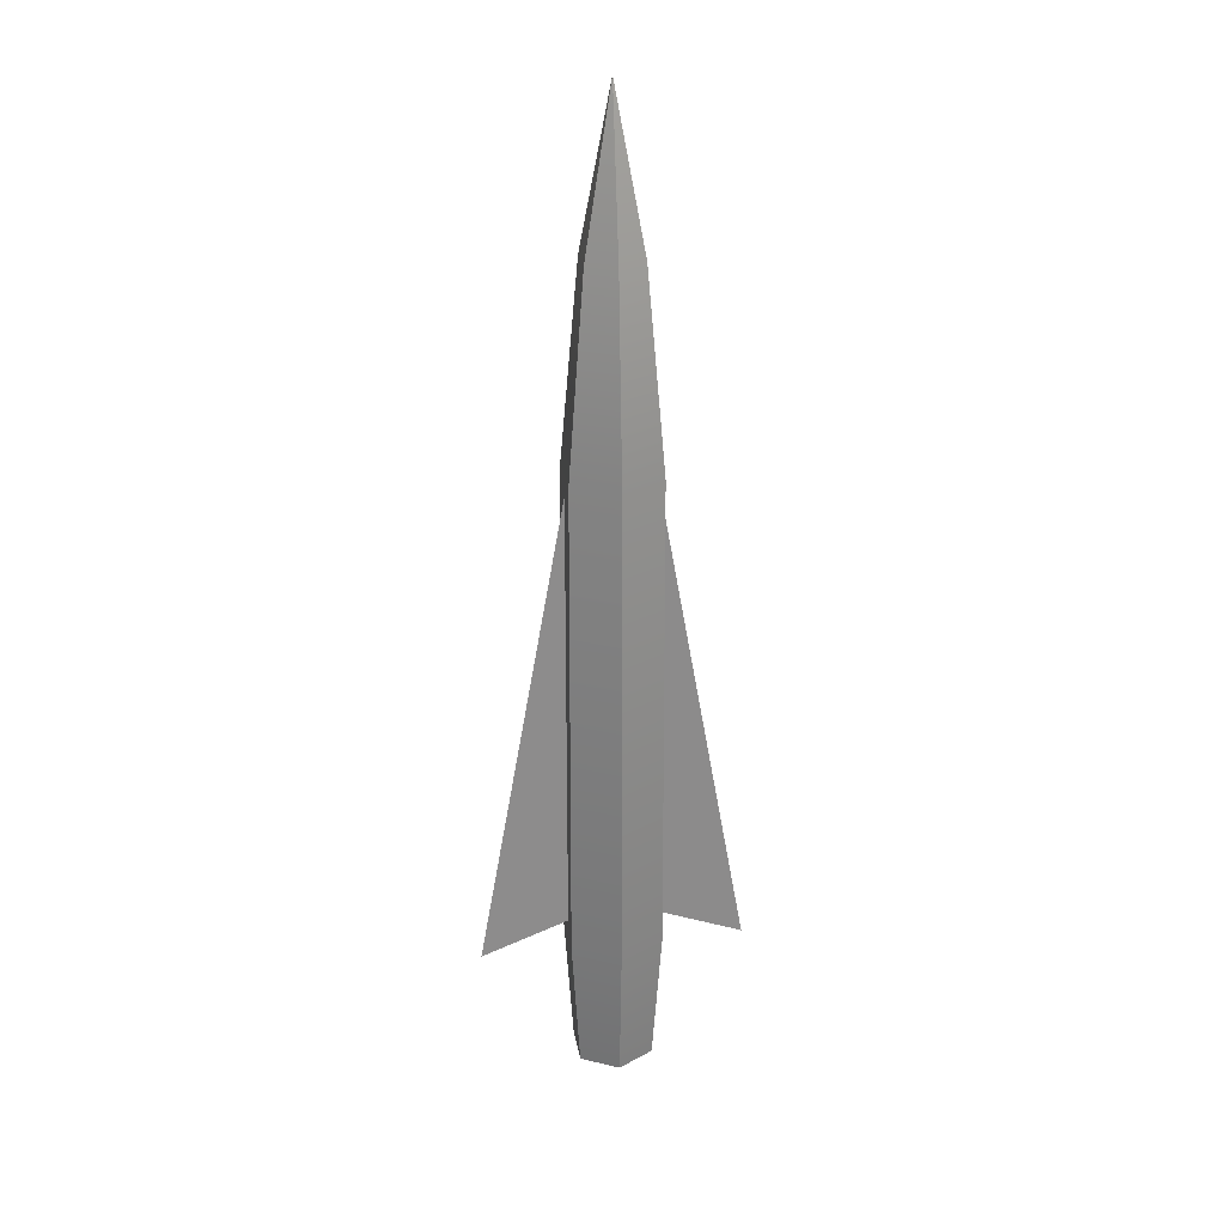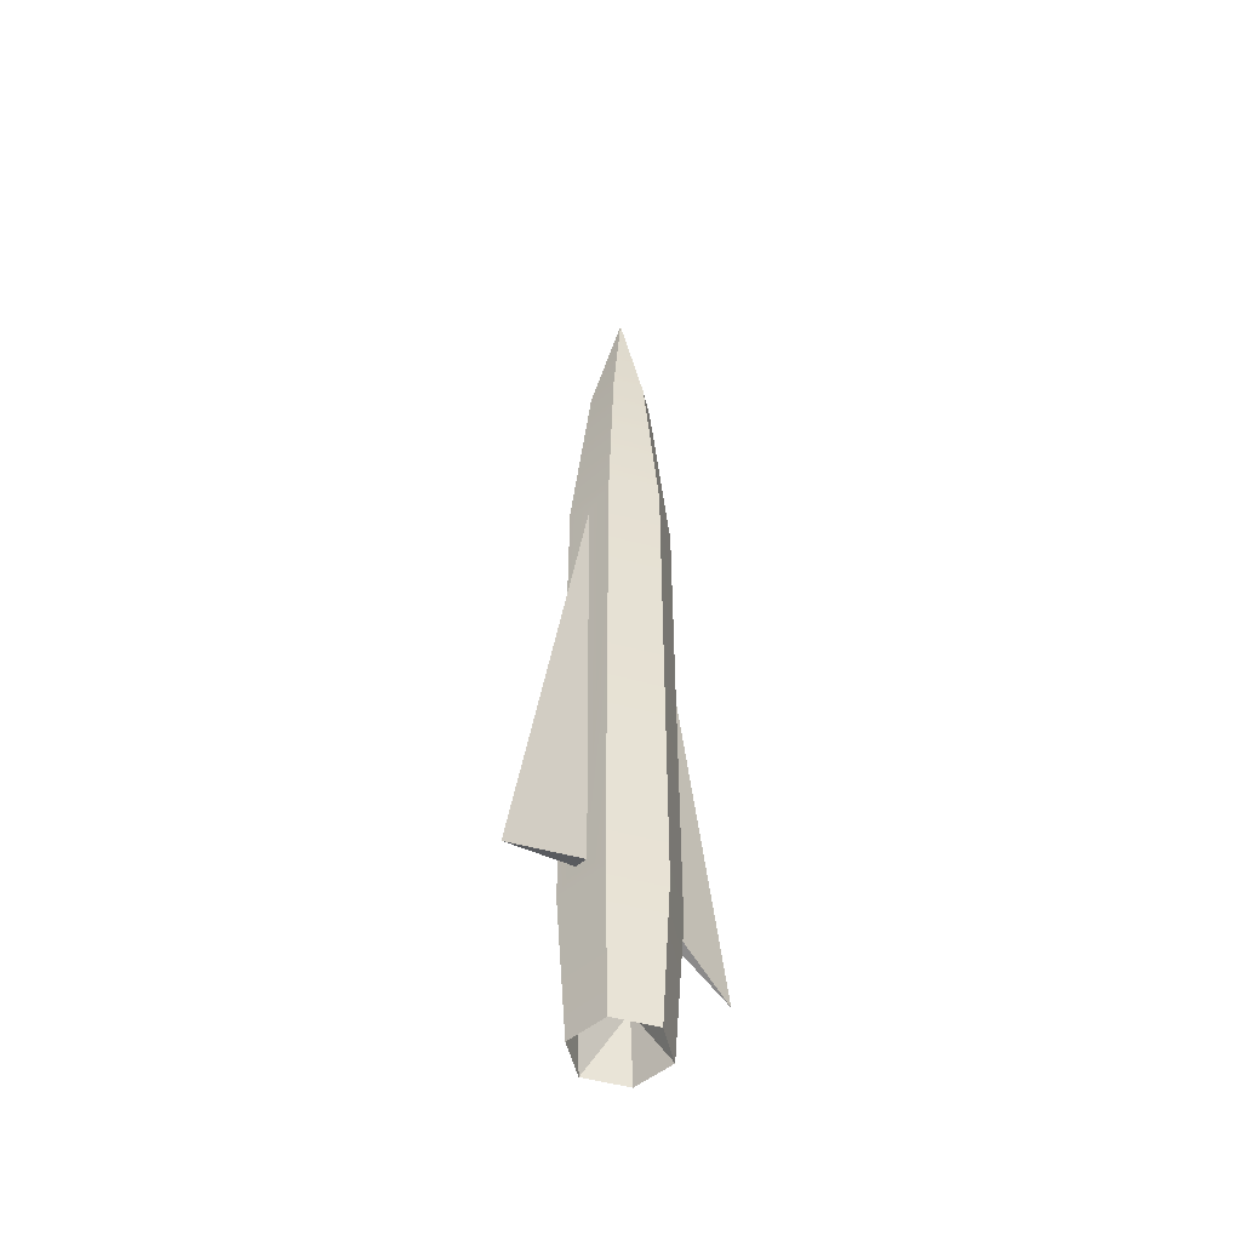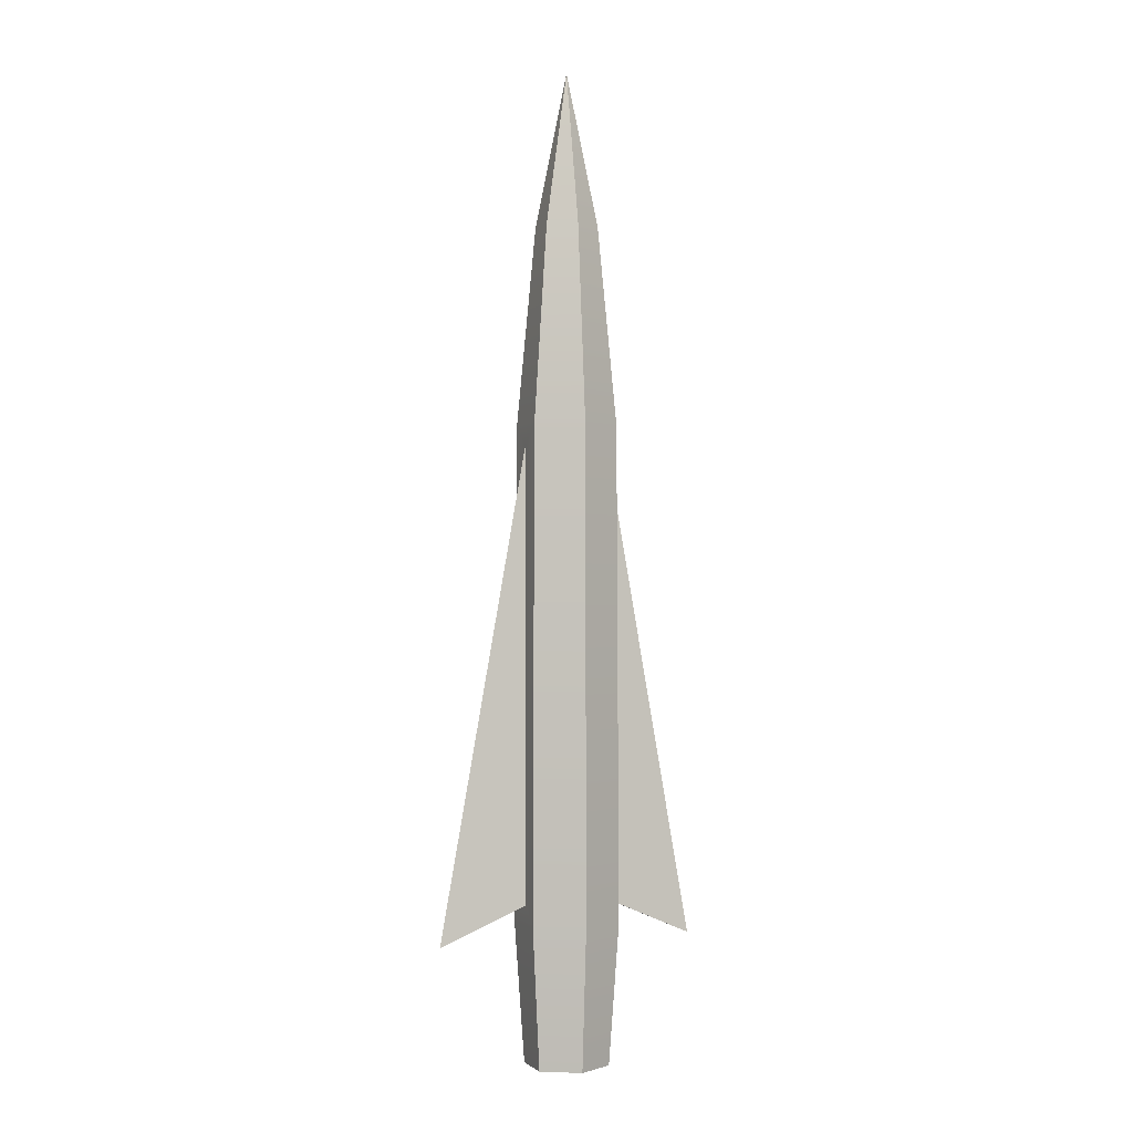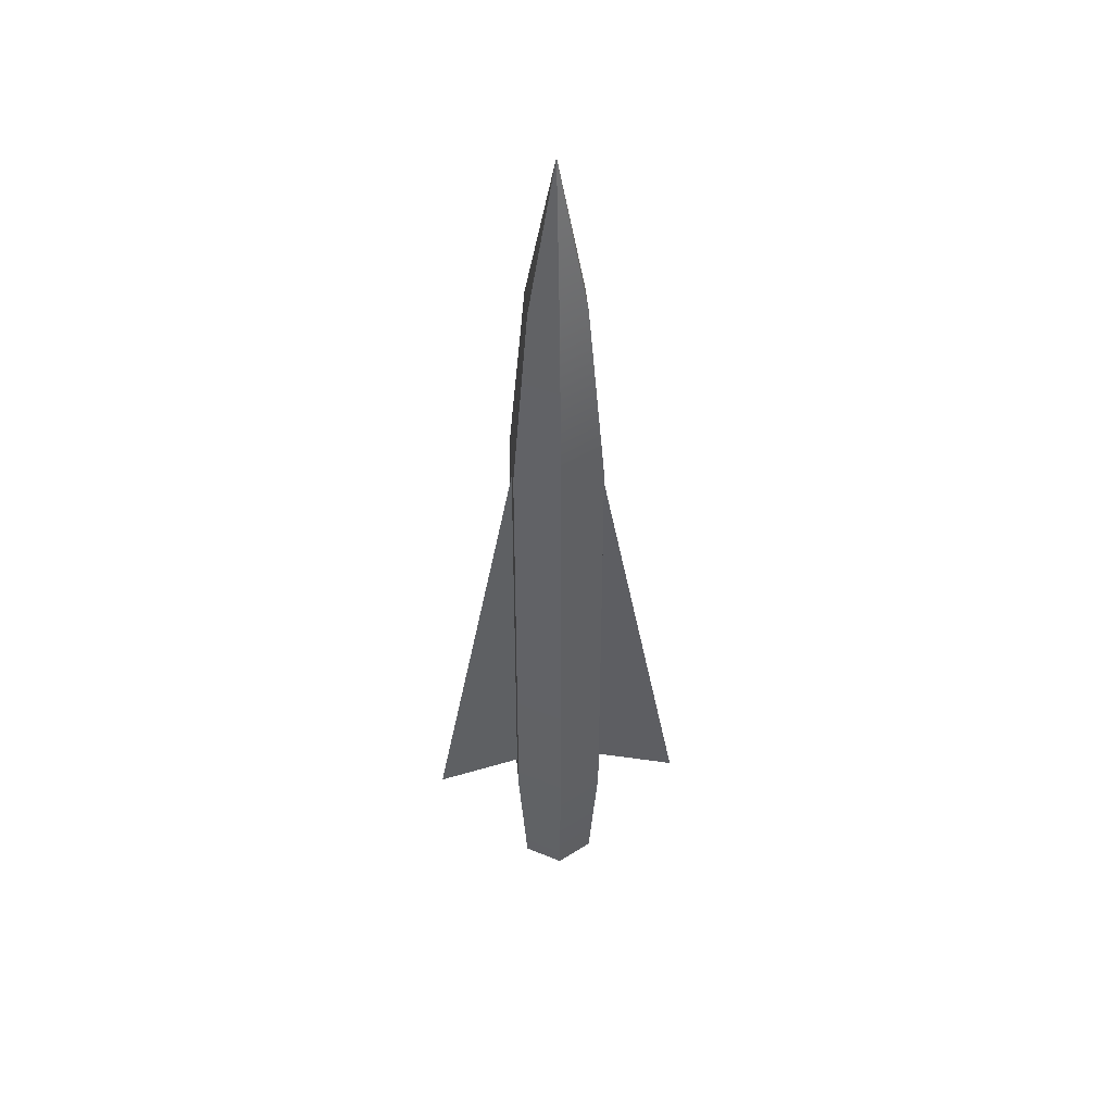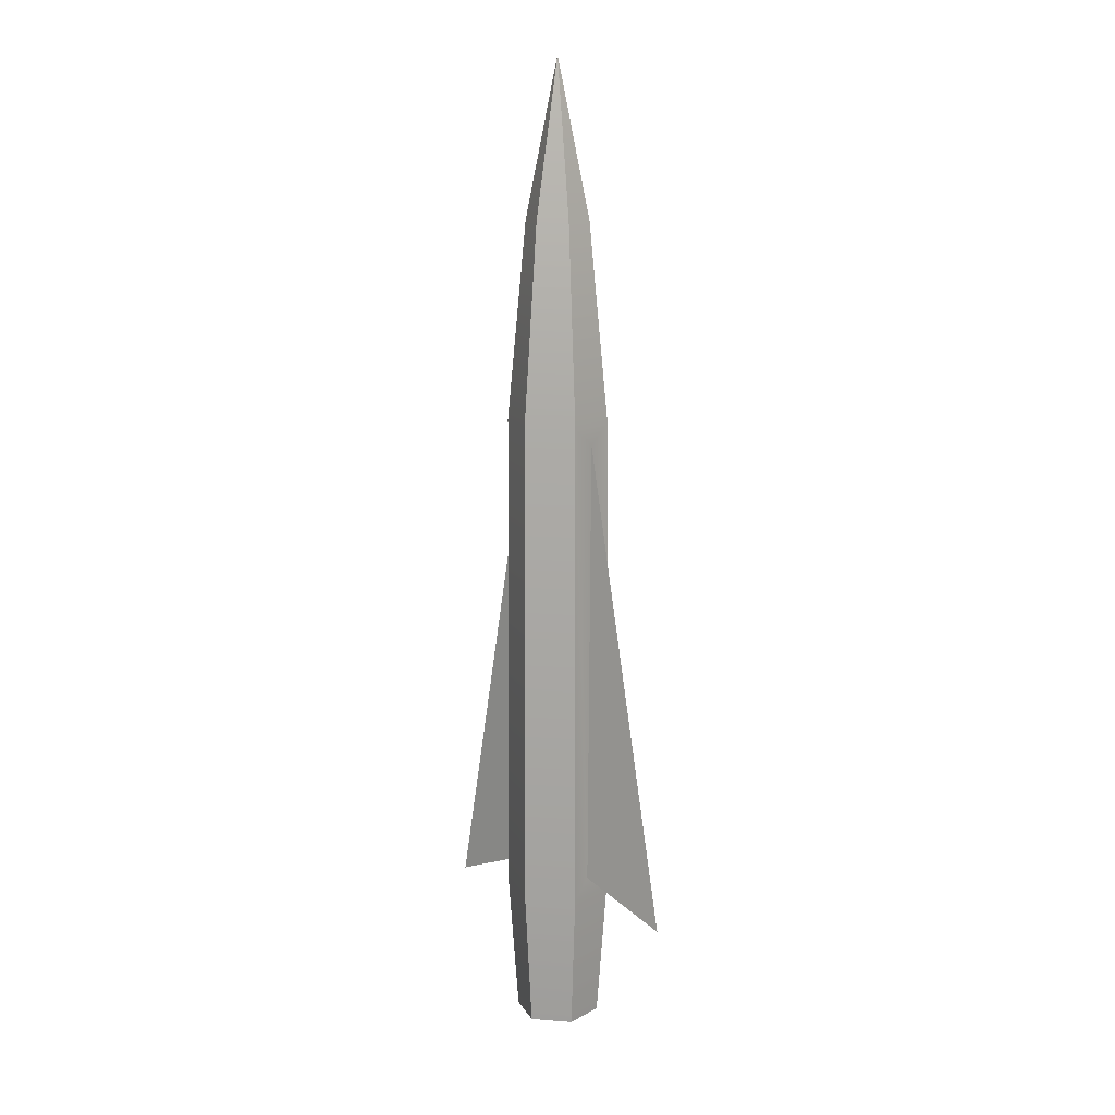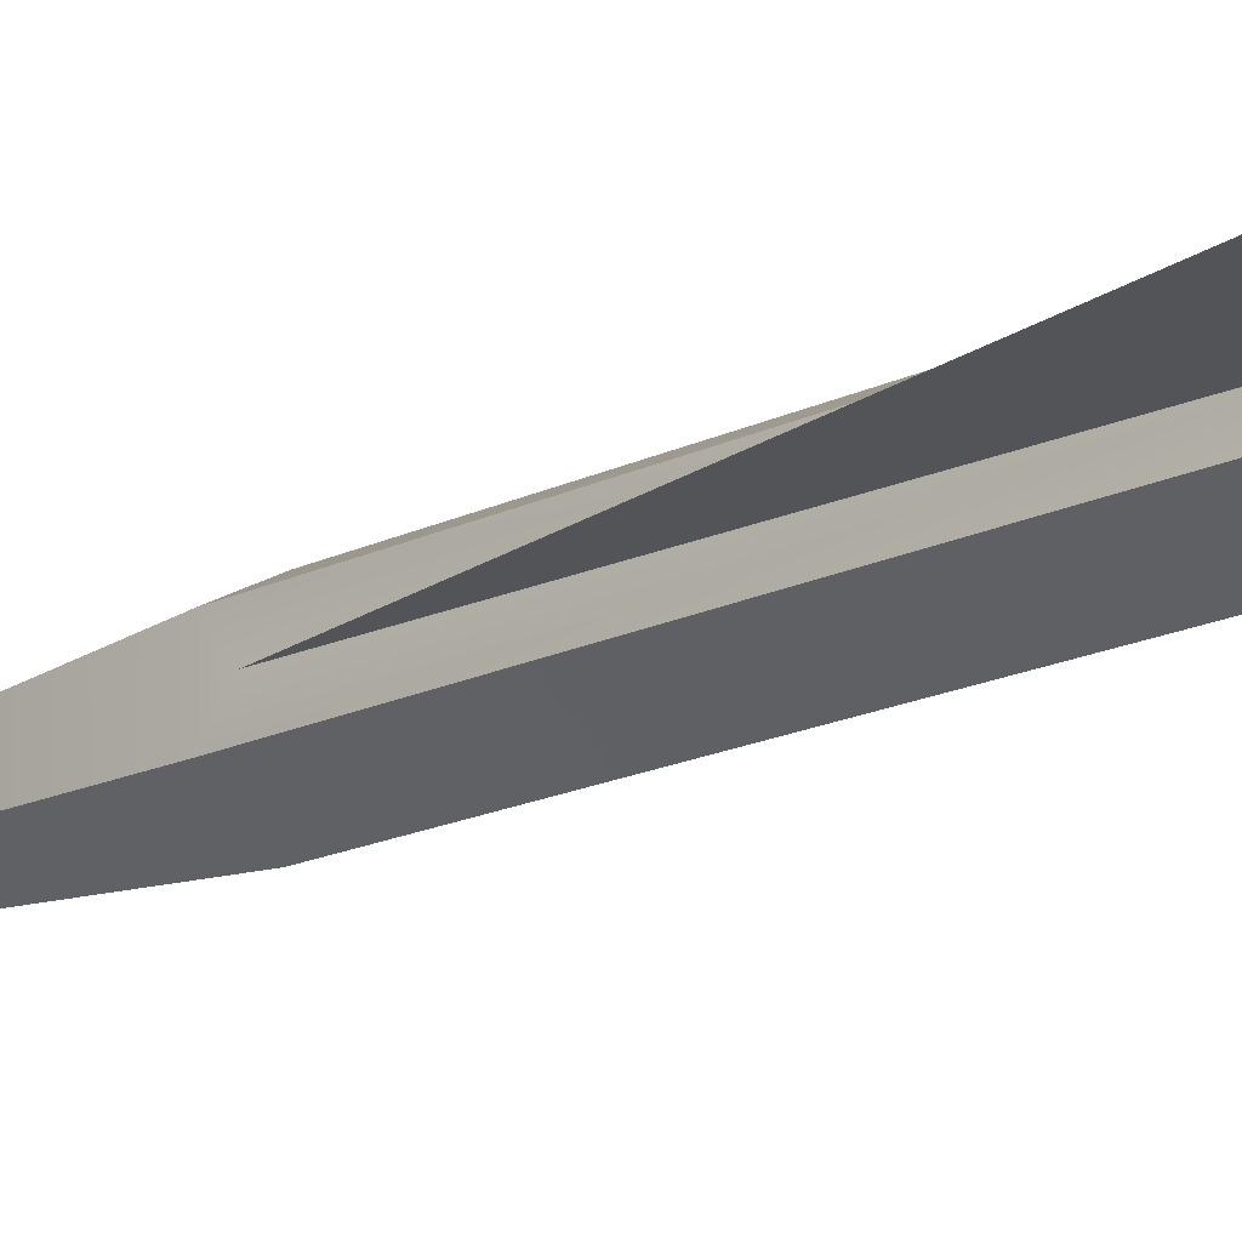
<metadata>
{"format":"obj","ext":"obj","renderer":"f3d","projection":"perspective","resolution":1024,"background":"white","views":[{"elev":26.9,"azim":-9.8,"up":"+Z"},{"elev":-49.8,"azim":132.8,"up":"+Z"},{"elev":-1.0,"azim":-21.4,"up":"+Z"},{"elev":48.0,"azim":-5.1,"up":"+Z"},{"elev":13.6,"azim":39.8,"up":"+Z"},{"elev":-19.9,"azim":130.3,"up":"+Y"}]}
</metadata>
<code>
o Cylinder.008
v 0 0.03191 0.3424
v 0 -0 0.5
v 0.02763 0.01595 0.3424
v 0.02763 -0.01595 0.3424
v 0 -0.03191 0.3424
v -0.02763 -0.01595 0.3424
v -0.02763 0.01595 0.3424
v -0.03723 0.0215 -0.5
v 0 0.03427 -0.4339
v -0.02968 -0.01714 -0.4339
v -0.04412 0.02548 0.1419
v 0 0.05315 -0.3581
v -0.04603 0.02657 -0.3581
v 0 -0.05095 0.1419
v -0.04603 -0.02657 -0.3581
v 0 -0.05315 -0.3581
v 0.04603 -0.02657 -0.3581
v -0.0442 -0 0.1216
v -0.04595 0.006256 -0.3379
v -0.1335 0 -0.3757
v 0 0.05095 0.1419
v 0.04603 0.02657 -0.3581
v -0.04412 -0.02548 0.1419
v 0.04412 -0.02548 0.1419
v 0.04412 0.02548 0.1419
v 0 0.04299 -0.5
v 0.03723 0.0215 -0.5
v 0.03723 -0.0215 -0.5
v 0 -0.04299 -0.5
v -0.03723 -0.0215 -0.5
v 0.0442 -0 0.1216
v 0.04595 0.006256 -0.3379
v 0.04595 -0.006256 -0.3379
v -0.04595 -0.006256 -0.3379
v 0.1335 0 -0.3757
v 0.02968 -0.01714 -0.4339
f 1 2 3
f 3 2 4
f 4 2 5
f 5 2 6
f 6 2 7
f 7 2 1
f 27 9 26
f 21 22 12
f 17 14 16
f 17 29 28
f 18 19 20
f 23 16 14
f 8 9 10
f 3 24 25
f 3 21 1
f 6 14 5
f 4 14 24
f 7 21 11
f 15 29 16
f 7 23 6
f 13 26 8
f 13 30 15
f 17 27 22
f 26 22 27
f 18 23 11
f 31 25 24
f 32 25 31
f 33 24 17
f 34 23 18
f 19 11 13
f 33 22 32
f 19 15 34
f 33 32 35
f 32 31 35
f 19 34 20
f 31 33 35
f 34 18 20
f 9 36 10
f 29 36 28
f 30 8 10
f 32 22 25
f 33 31 24
f 34 15 23
f 19 18 11
f 33 17 22
f 19 13 15
f 29 30 10
f 27 28 36
f 21 13 11
f 27 36 9
f 21 25 22
f 17 24 14
f 17 16 29
f 23 15 16
f 8 26 9
f 3 4 24
f 3 25 21
f 6 23 14
f 4 5 14
f 7 1 21
f 15 30 29
f 7 11 23
f 13 12 26
f 13 8 30
f 17 28 27
f 26 12 22
f 29 10 36
f 21 12 13

</code>
